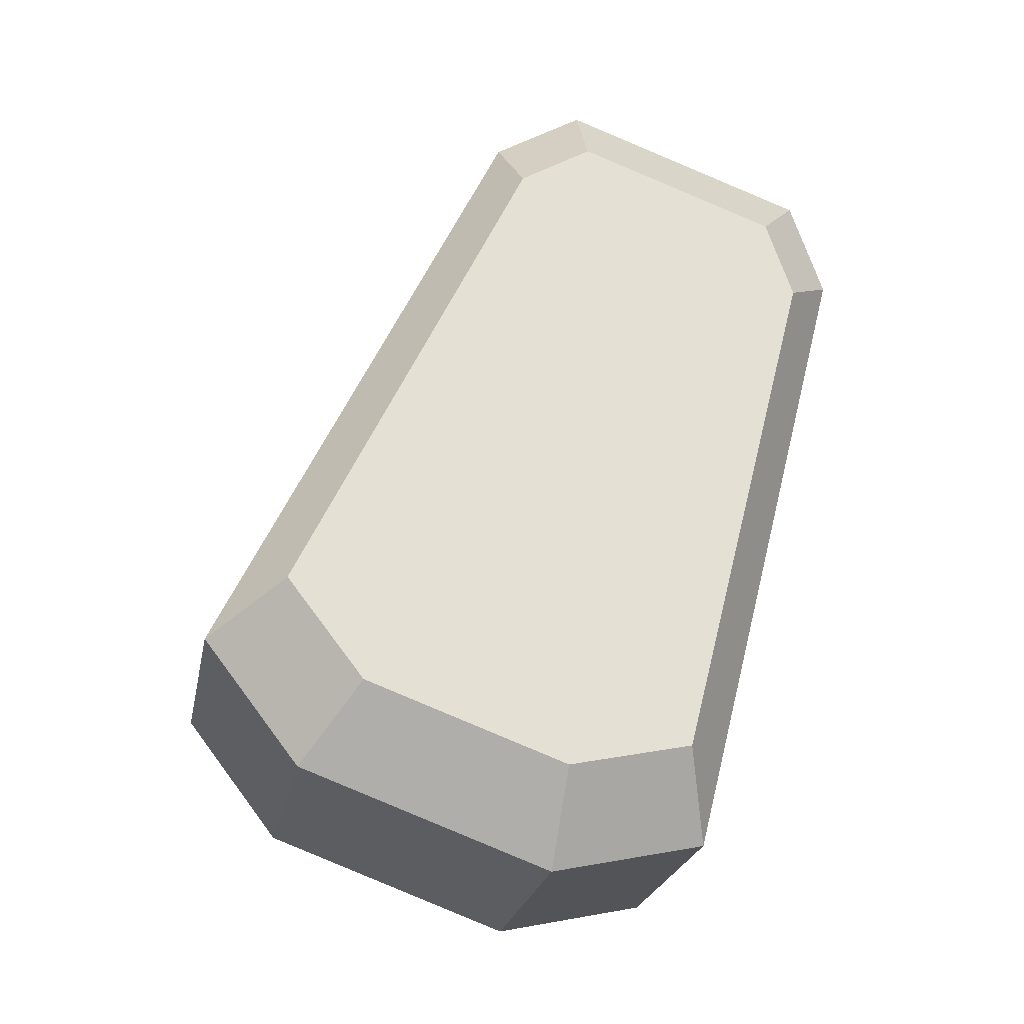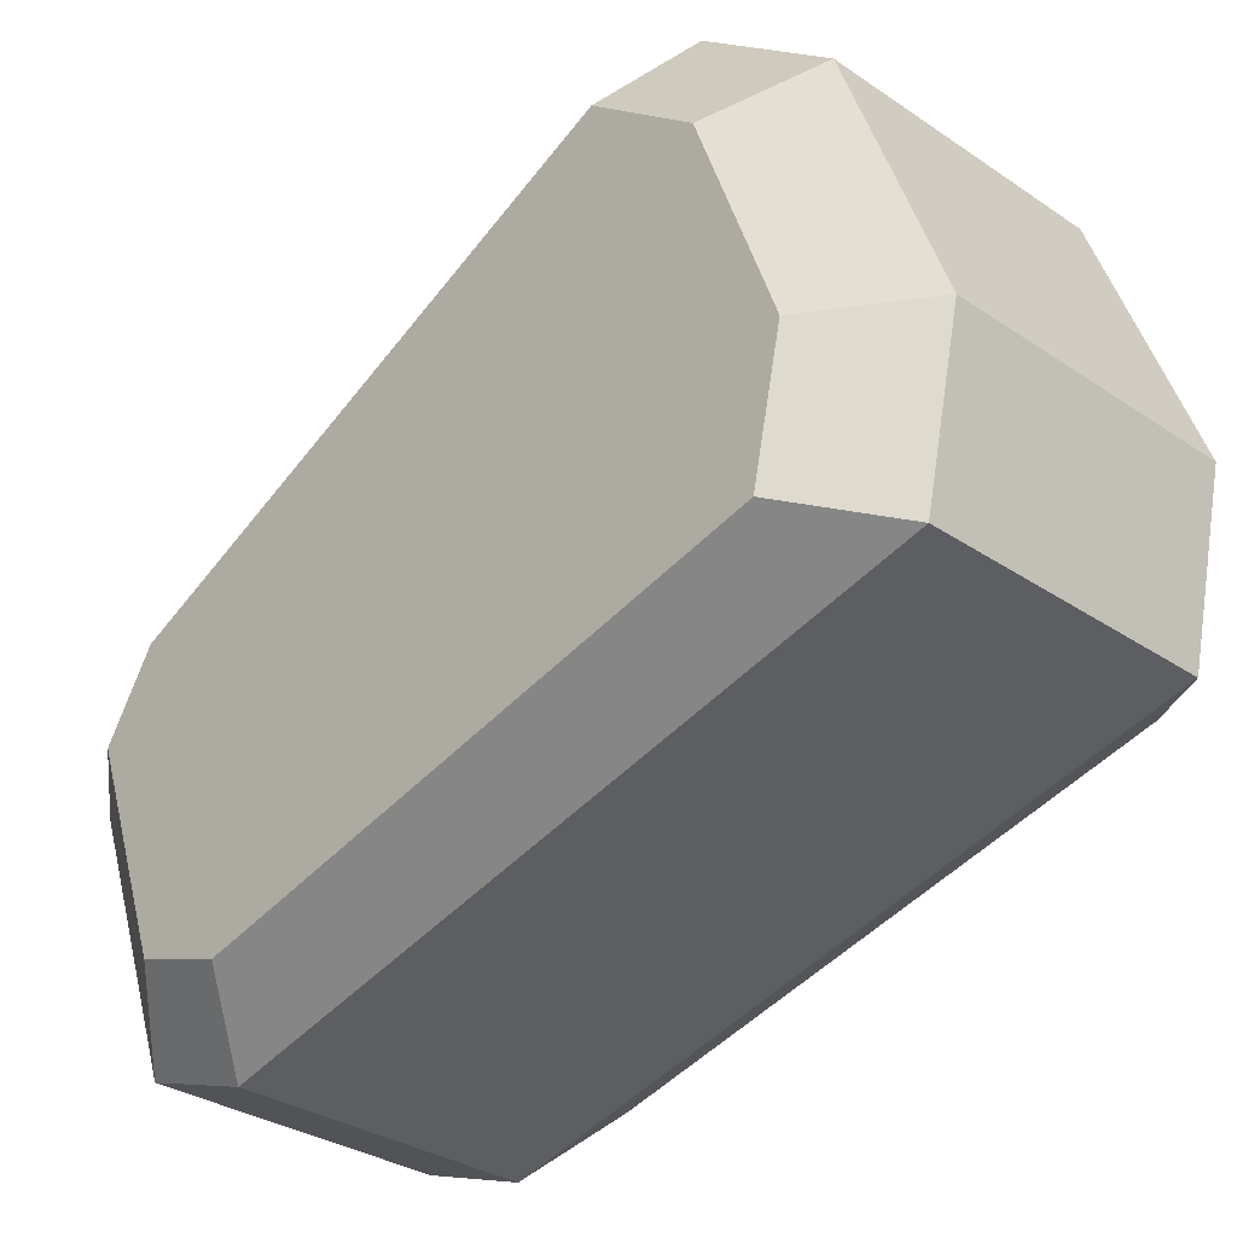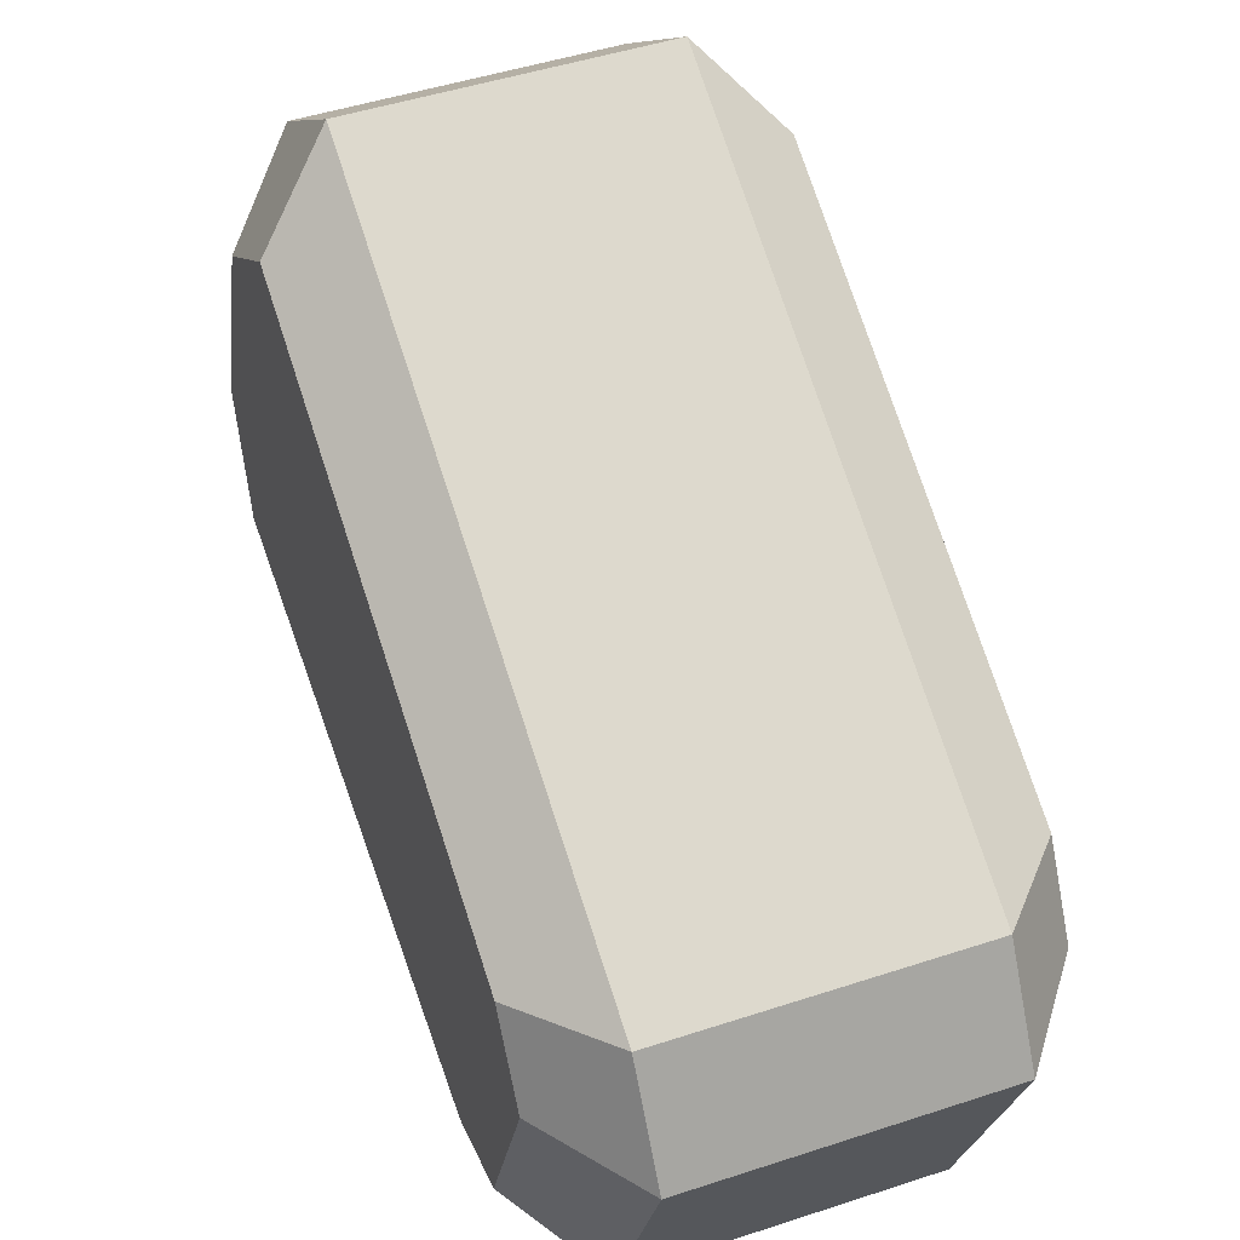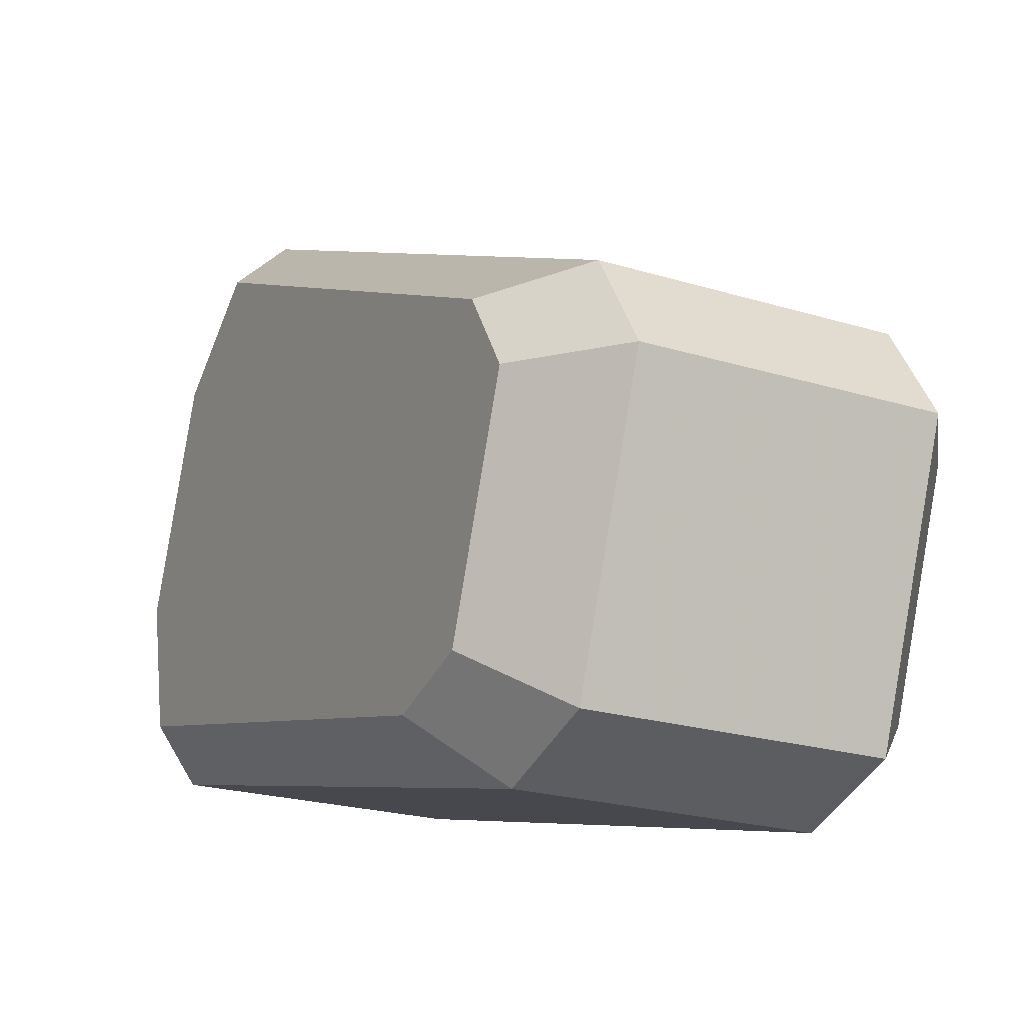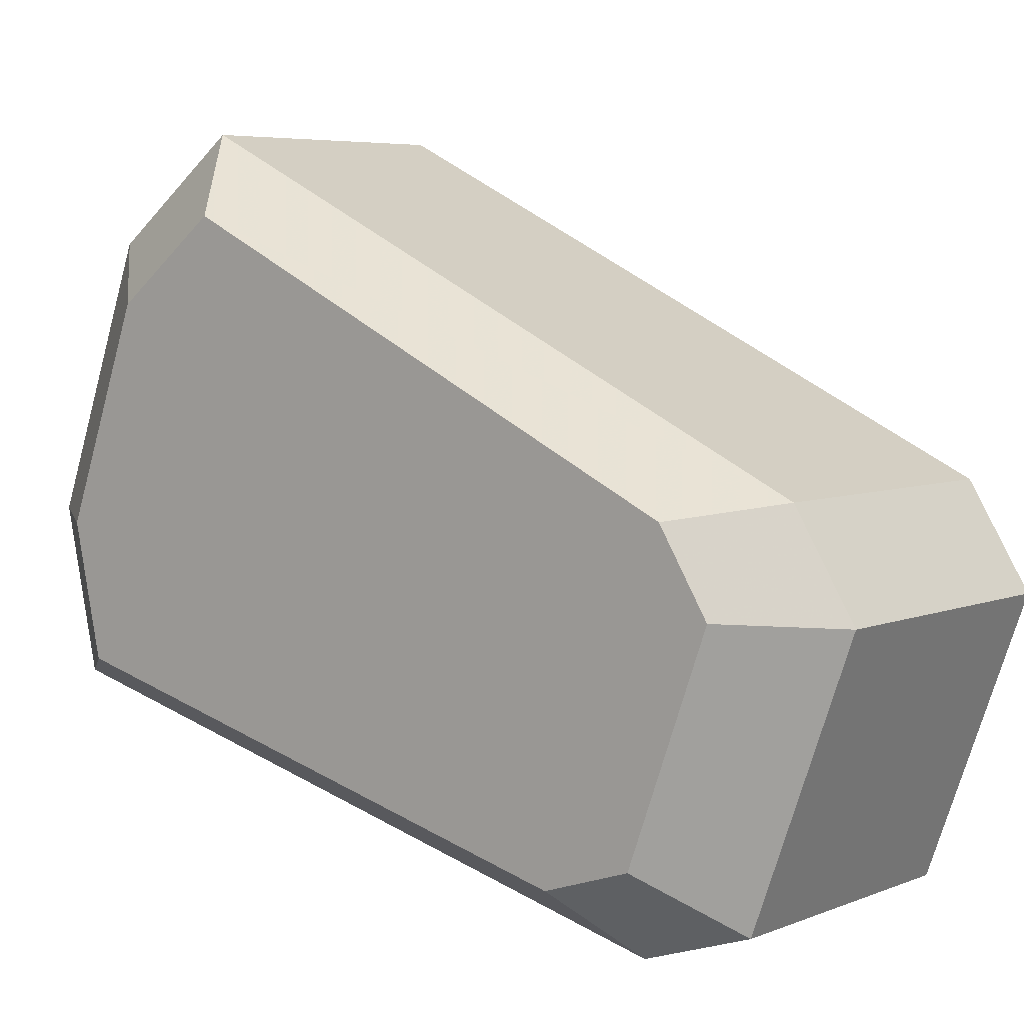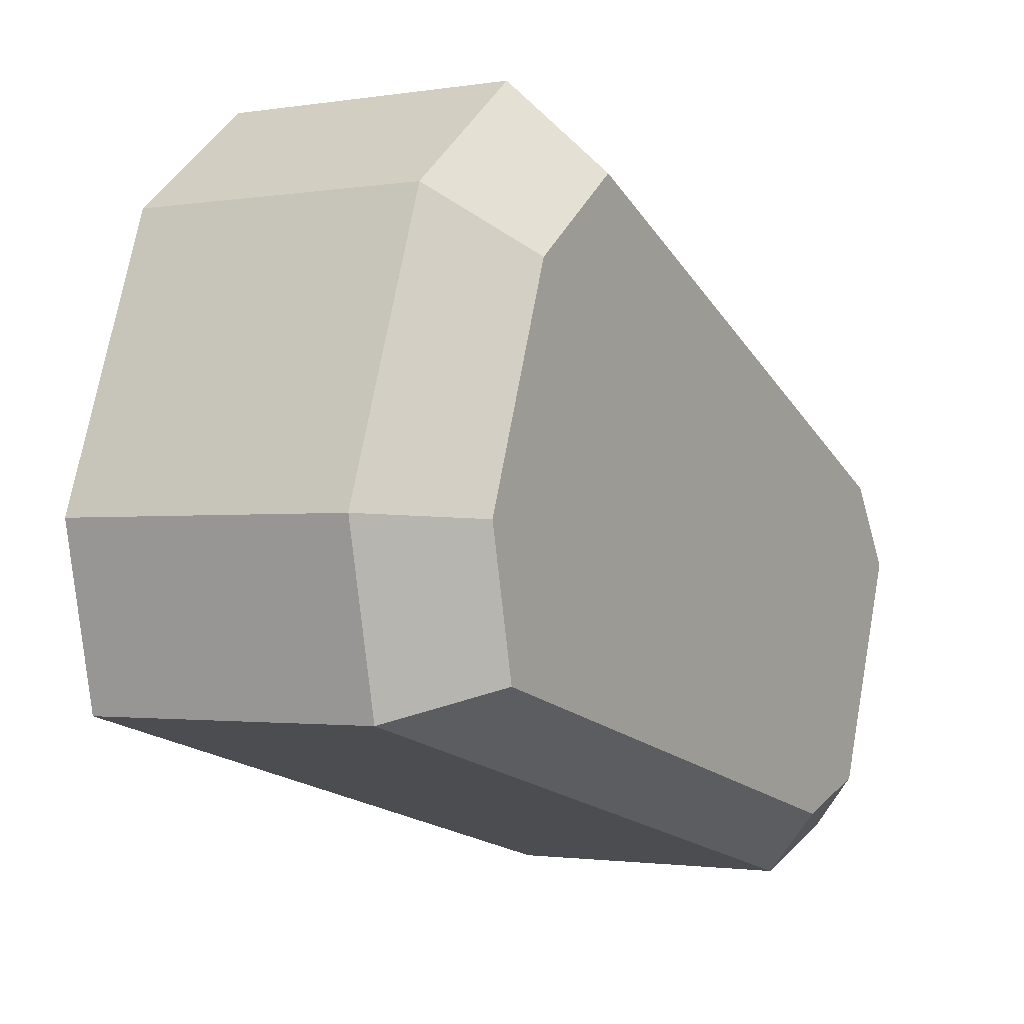
<metadata>
{"format":"obj","ext":"obj","renderer":"f3d","projection":"perspective","resolution":1024,"background":"white","views":[{"elev":-24.2,"azim":78.9,"up":"+Y"},{"elev":-31.3,"azim":-44.0,"up":"+Z"},{"elev":48.2,"azim":159.8,"up":"+Z"},{"elev":-22.0,"azim":151.7,"up":"+Z"},{"elev":5.7,"azim":129.4,"up":"+Z"},{"elev":-1.6,"azim":31.6,"up":"+Z"}]}
</metadata>
<code>
o LegUp5_Plane.017
v -0.07931 0.07762 0.1003
v -0.07931 -0.2876 0.2758
v -0.07931 -0.004464 -0.1252
v -0.07931 -0.397 -0.02491
v -0.07931 0.05658 -0.1049
v -0.07931 0.1113 0.04547
v -0.07931 -0.3623 0.2178
v -0.07931 -0.417 0.0675
v 0.08069 0.07762 0.1003
v 0.08069 -0.2876 0.2758
v 0.08069 -0.004464 -0.1252
v 0.08069 -0.397 -0.02491
v 0.08069 0.05658 -0.1049
v 0.08069 0.1113 0.04547
v 0.08069 -0.3623 0.2178
v 0.08069 -0.417 0.0675
v 0.1207 0.03152 0.09153
v 0.1207 -0.2606 0.2319
v 0.1207 -0.03414 -0.08889
v 0.1207 -0.3482 -0.008635
v 0.1207 0.01469 -0.07261
v 0.1207 0.05847 0.04767
v 0.1207 -0.3204 0.1856
v 0.1207 -0.3642 0.0653
v -0.1193 0.03152 0.09153
v -0.1193 -0.2606 0.2319
v -0.1193 -0.03414 -0.08889
v -0.1193 -0.3482 -0.008635
v -0.1193 0.01469 -0.07261
v -0.1193 0.05847 0.04767
v -0.1193 -0.3204 0.1856
v -0.1193 -0.3642 0.0653
f 6 5 29 30
f 10 15 23 18
f 5 6 14 13
f 4 3 11 12
f 1 2 10 9
f 2 7 15 10
f 3 5 13 11
f 8 4 12 16
f 6 1 9 14
f 7 8 16 15
f 17 18 23 24 20 19 21 22
f 11 13 21 19
f 16 12 20 24
f 14 9 17 22
f 15 16 24 23
f 13 14 22 21
f 12 11 19 20
f 9 10 18 17
f 25 30 29 27 28 32 31 26
f 3 4 28 27
f 2 1 25 26
f 7 2 26 31
f 5 3 27 29
f 4 8 32 28
f 1 6 30 25
f 8 7 31 32

</code>
